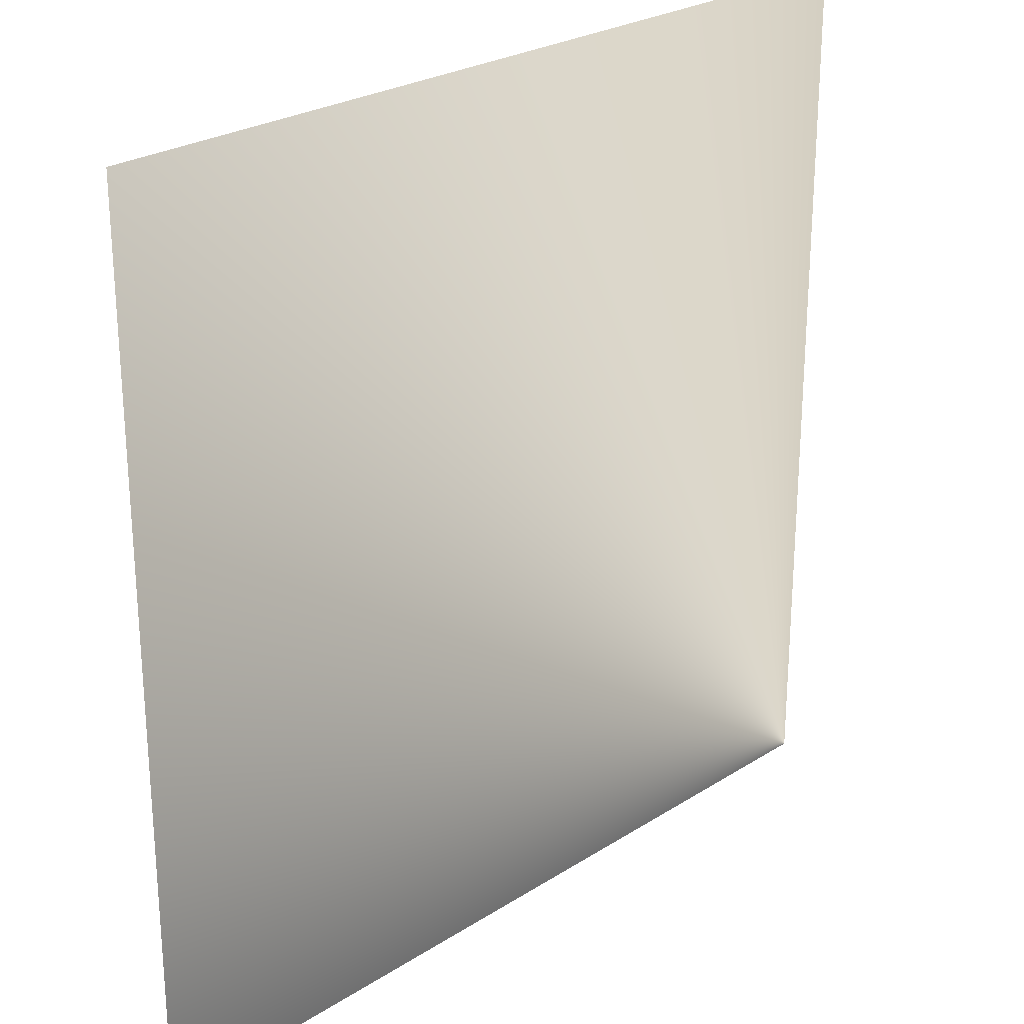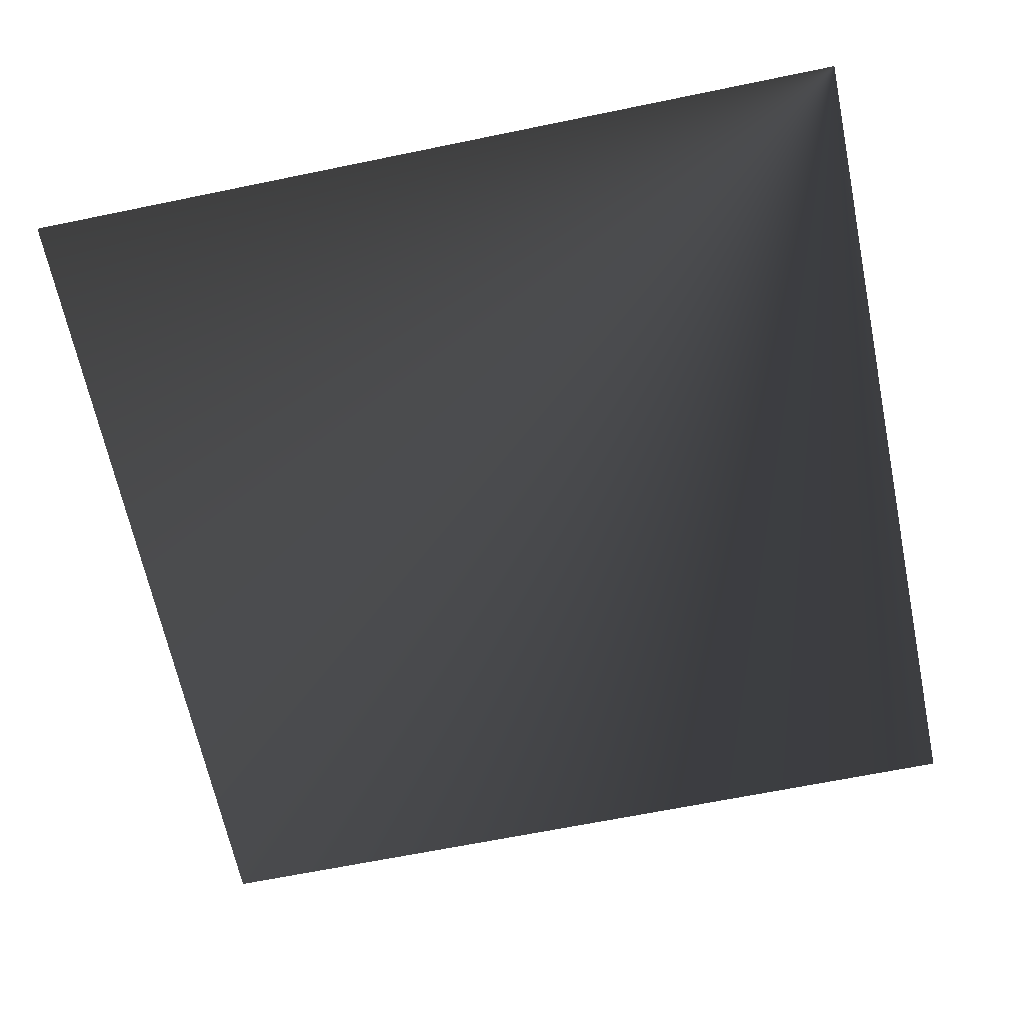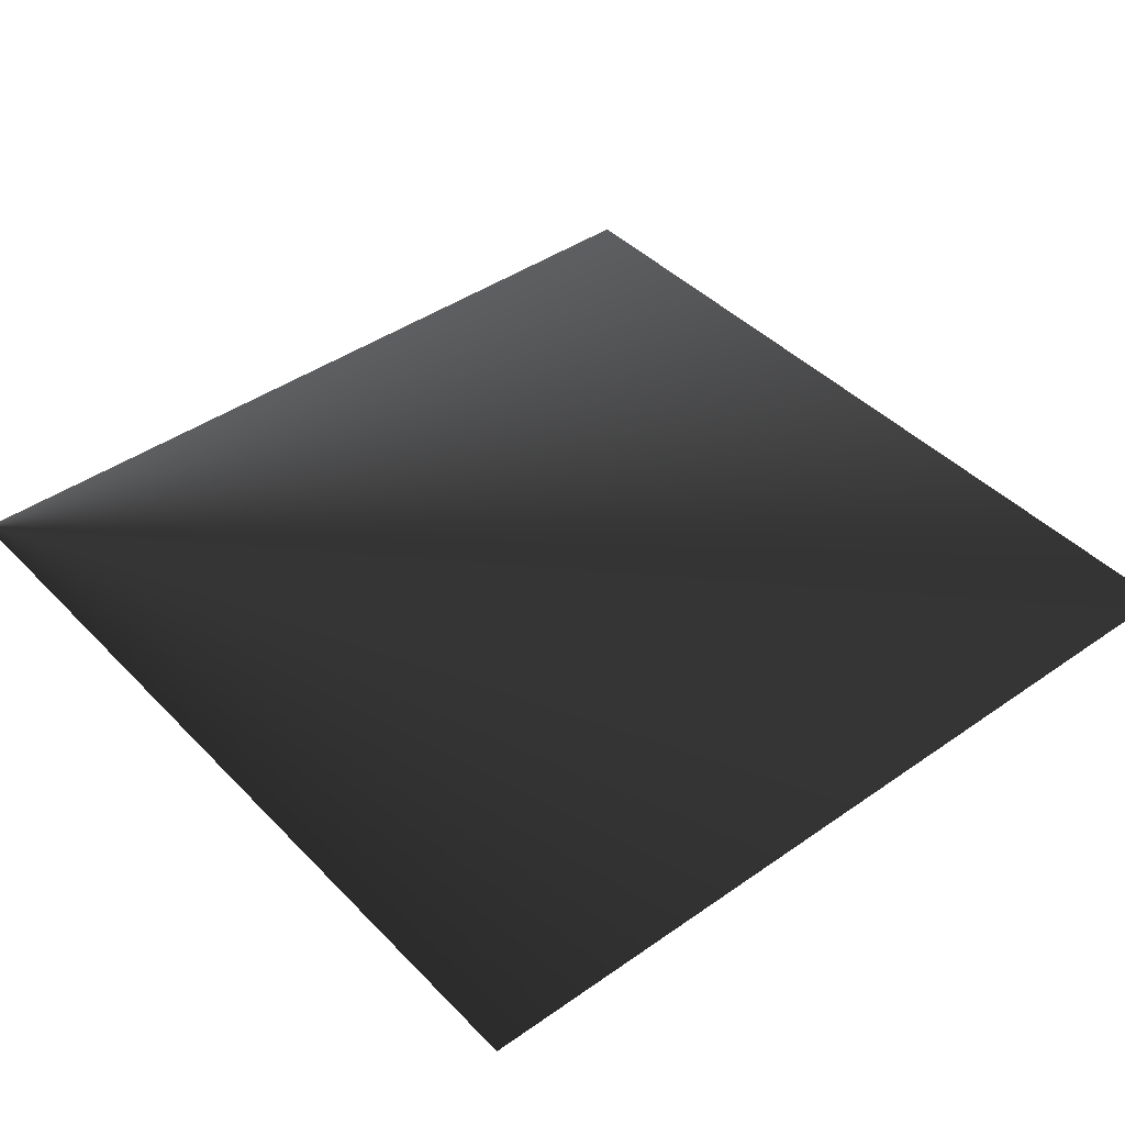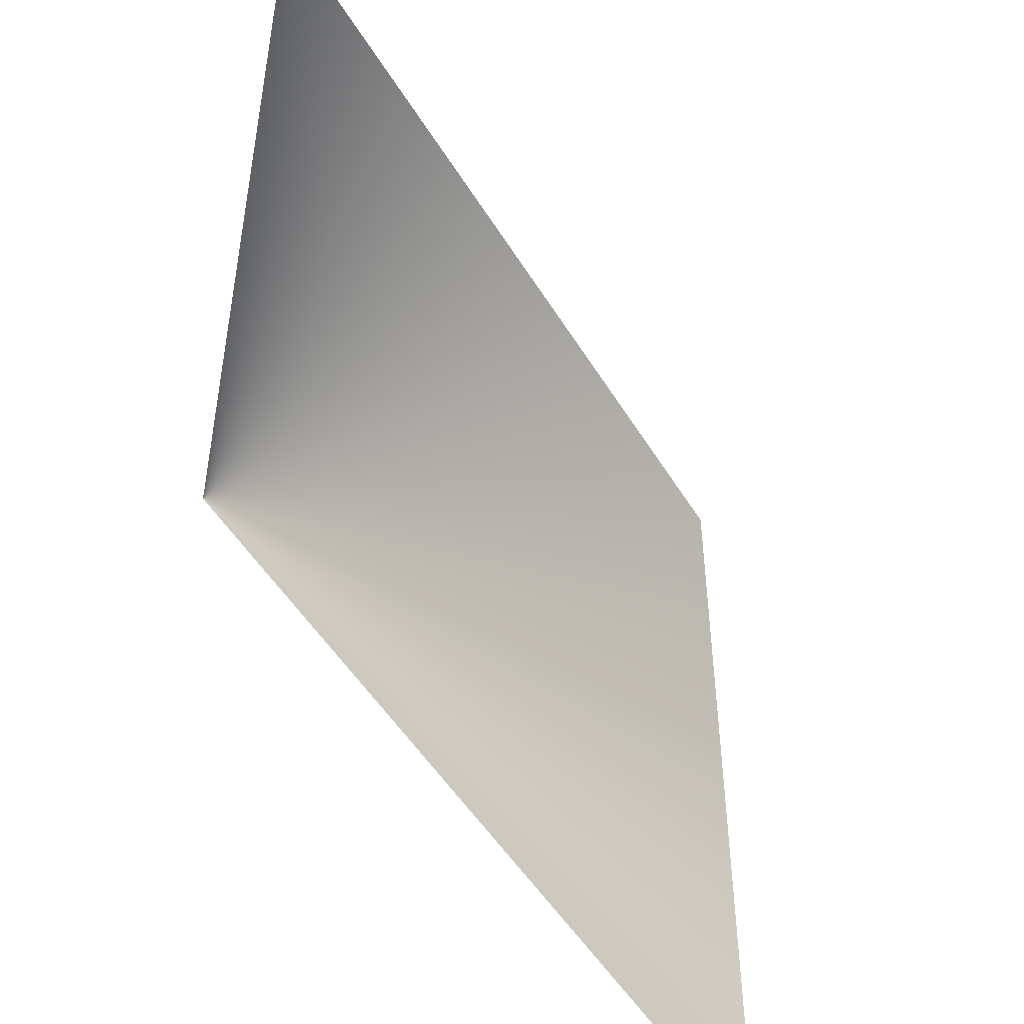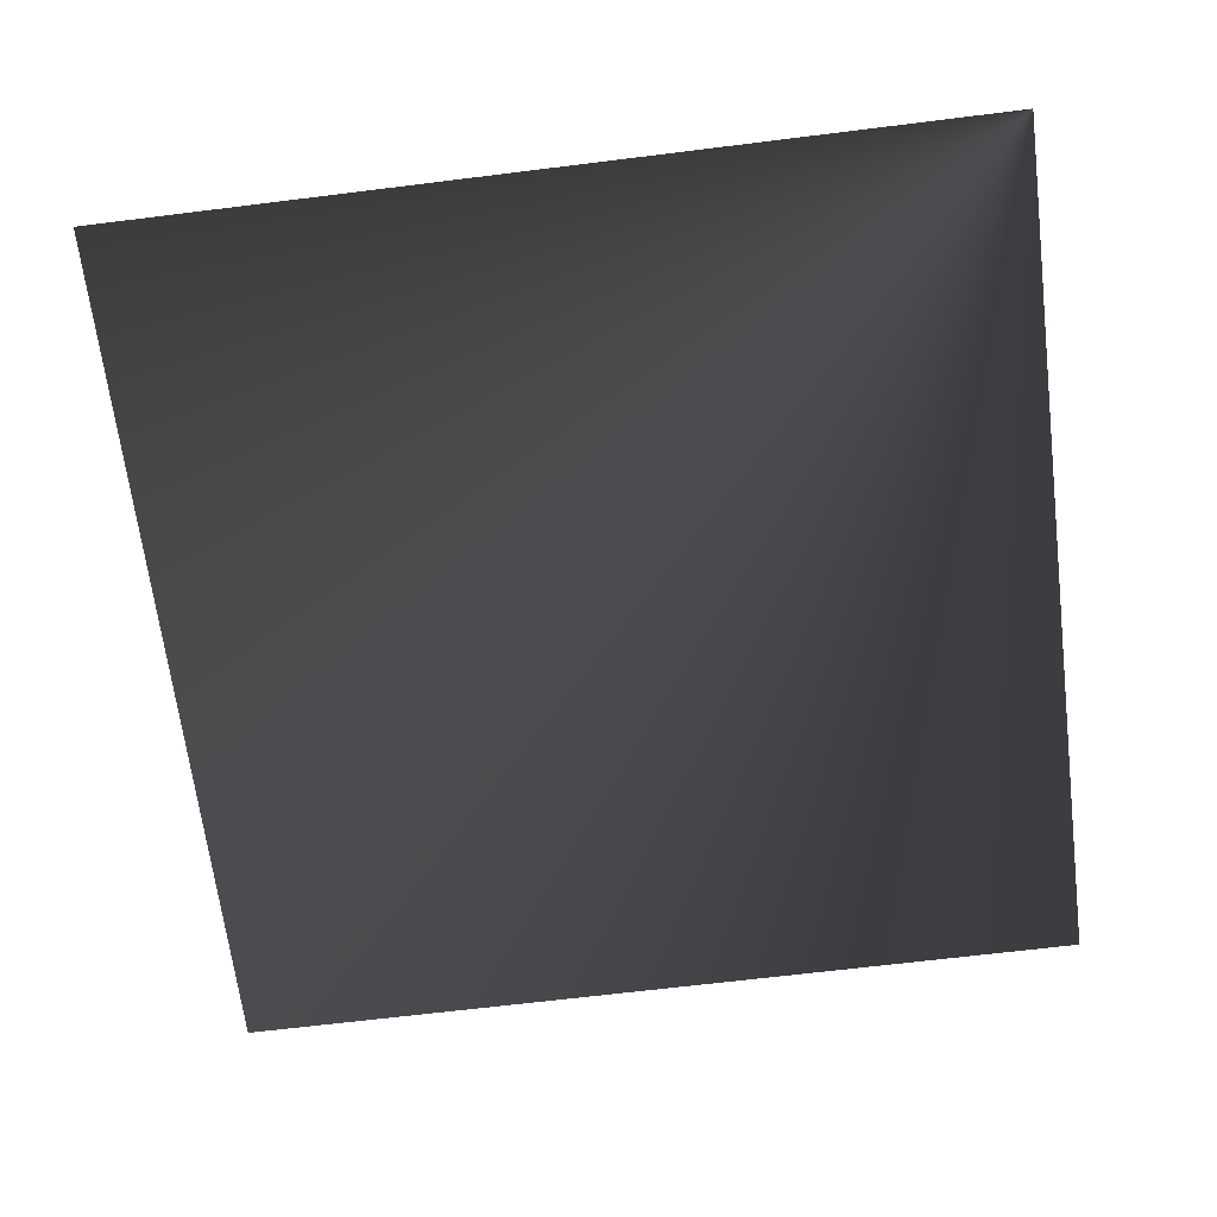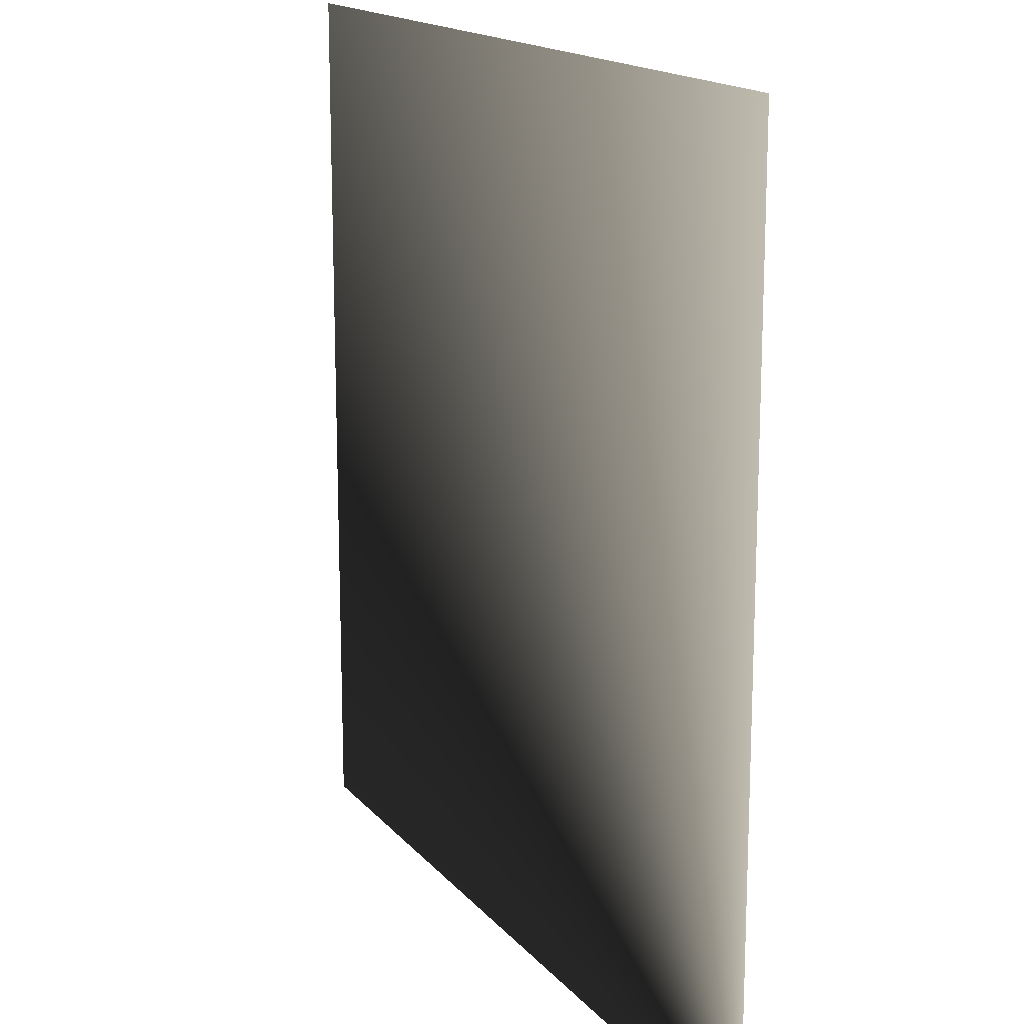
<metadata>
{"format":"obj","ext":"obj","renderer":"f3d","projection":"perspective","resolution":1024,"background":"white","views":[{"elev":25.5,"azim":134.4,"up":"+Y"},{"elev":-65.3,"azim":-78.3,"up":"+Z"},{"elev":42.7,"azim":50.2,"up":"+Z"},{"elev":-50.1,"azim":-59.8,"up":"+Y"},{"elev":-66.4,"azim":-82.9,"up":"+Z"},{"elev":16.1,"azim":-115.9,"up":"+Y"}]}
</metadata>
<code>
v       0.5   	    0.5       0
v       0.5   	   -0.5       0
v      -0.5   	   -0.5       0
v      -0.5   	    0.5    	   0
f 1 2 4
f 2 3 4

</code>
